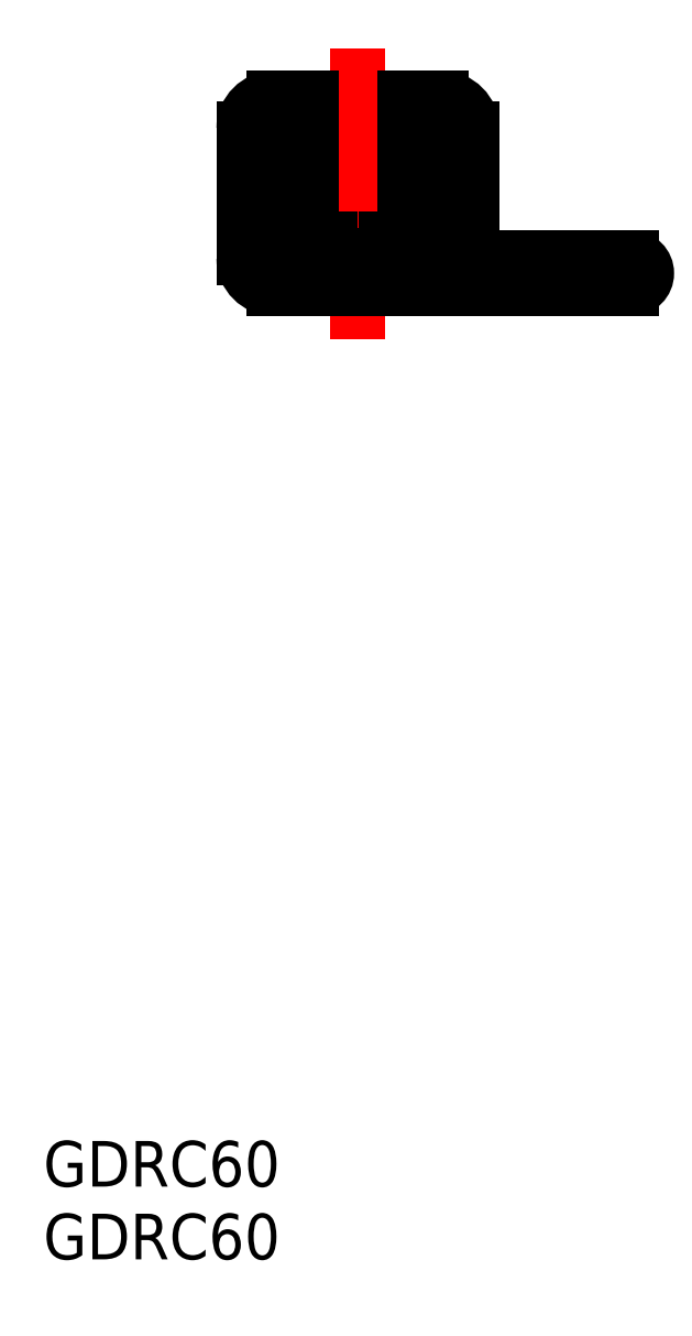
<metadata>
{"format":"dxf","ext":"dxf","renderer":"ezdxf+matplotlib","layout":"modelspace","background":"white","min_lineweight":24,"dpi":150}
</metadata>
<code>
0
SECTION
2
ENTITIES
0
TEXT
8
0
10
-286
20
-50
30
0
40
6
1
GDRC60
0
TEXT
8
0
10
-286
20
-59.56
30
0
40
6
1
GDRC60
0
ARC
8
0
10
-233.6
20
89.1
30
0
40
4
50
0
51
90
0
ARC
8
0
10
-233.6
20
89.1
30
0
40
2
50
0
51
90
0
ARC
8
0
10
-255.6
20
89.1
30
0
40
4
50
90
51
180
0
ARC
8
0
10
-255.6
20
89.1
30
0
40
2
50
90
51
180
0
LINE
8
CENTER
10
-244.6
20
96.1
30
0
11
-244.6
21
65.1
31
0
0
LINE
8
0
10
-210.6
20
70.1
30
0
11
-244.6
21
70.1
31
0
0
LINE
8
0
10
-208.6
20
68.1
30
0
11
-244.6
21
68.1
31
0
0
LINE
8
0
10
-208.6
20
72.1
30
0
11
-229.6
21
72.1
31
0
0
ARC
8
0
10
-255.6
20
72.1
30
0
40
4
50
180
51
270
0
LINE
8
0
10
-255.6
20
68.1
30
0
11
-244.6
21
68.1
31
0
0
LINE
8
0
10
-255.6
20
70.1
30
0
11
-244.6
21
70.1
31
0
0
LINE
8
0
10
-259.6
20
89.1
30
0
11
-259.6
21
72.1
31
0
0
LINE
8
0
10
-257.6
20
89.1
30
0
11
-257.6
21
72.1
31
0
0
ARC
8
0
10
-255.6
20
72.1
30
0
40
2
50
180
51
270
0
LINE
8
0
10
-231.6
20
89.1
30
0
11
-231.6
21
70.1
31
0
0
LINE
8
0
10
-229.6
20
89.1
30
0
11
-229.6
21
72.1
31
0
0
ARC
8
0
10
-229.6
20
72.1
30
0
40
2
50
180
51
270
0
ARC
8
0
10
-208.6
20
70.1
30
0
40
2
50
270
51
90
0
LINE
8
0
10
-252.5
20
91.1
30
0
11
-255.6
21
91.1
31
0
0
LINE
8
0
10
-250.8
20
93.1
30
0
11
-255.6
21
93.1
31
0
0
LINE
8
0
10
-252.5
20
93.1
30
0
11
-252.5
21
91.1
31
0
0
LINE
8
0
10
-236.7
20
91.1
30
0
11
-233.6
21
91.1
31
0
0
LINE
8
0
10
-238.4
20
93.1
30
0
11
-233.6
21
93.1
31
0
0
LINE
8
0
10
-236.7
20
93.1
30
0
11
-236.7
21
91.1
31
0
0
LINE
8
0
10
-234.7
20
74.6
30
0
11
-240.9
21
74.6
31
0
0
LINE
8
0
10
-238.4
20
81.4
30
0
11
-238.4
21
93.1
31
0
0
LINE
8
0
10
-234.7
20
81.4
30
0
11
-234.7
21
74.6
31
0
0
LINE
8
0
10
-238.4
20
81.4
30
0
11
-234.7
21
81.4
31
0
0
LINE
8
0
10
-250.8
20
81.4
30
0
11
-250.8
21
93.1
31
0
0
LINE
8
0
10
-254.5
20
74.6
30
0
11
-248.3
21
74.6
31
0
0
LINE
8
0
10
-240.9
20
72.5
30
0
11
-244.6
21
72.5
31
0
0
LINE
8
0
10
-240.9
20
74.6
30
0
11
-240.9
21
72.5
31
0
0
LINE
8
0
10
-248.3
20
74.6
30
0
11
-248.3
21
72.5
31
0
0
LINE
8
0
10
-248.3
20
72.5
30
0
11
-244.6
21
72.5
31
0
0
LINE
8
0
10
-254.5
20
81.4
30
0
11
-254.5
21
74.6
31
0
0
LINE
8
0
10
-250.8
20
81.4
30
0
11
-254.5
21
81.4
31
0
0
ENDSEC
0
EOF

</code>
